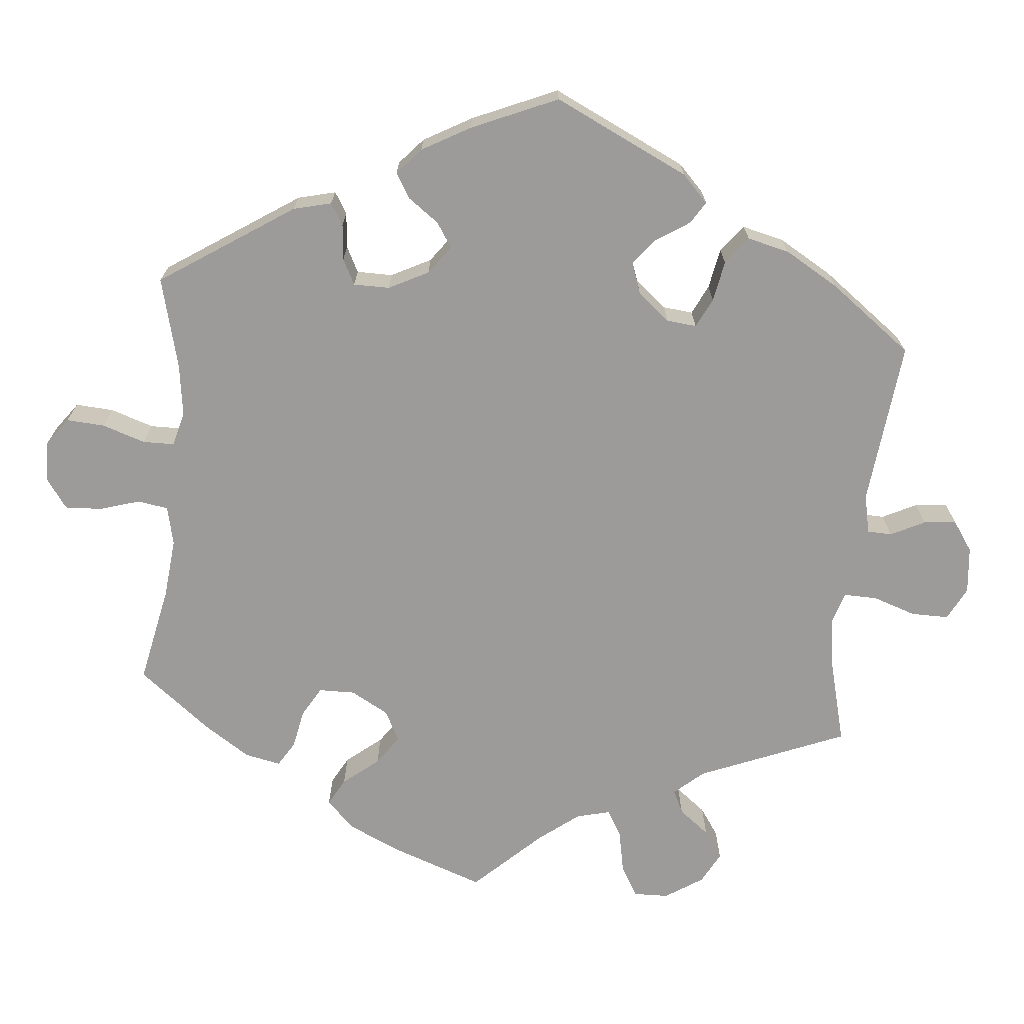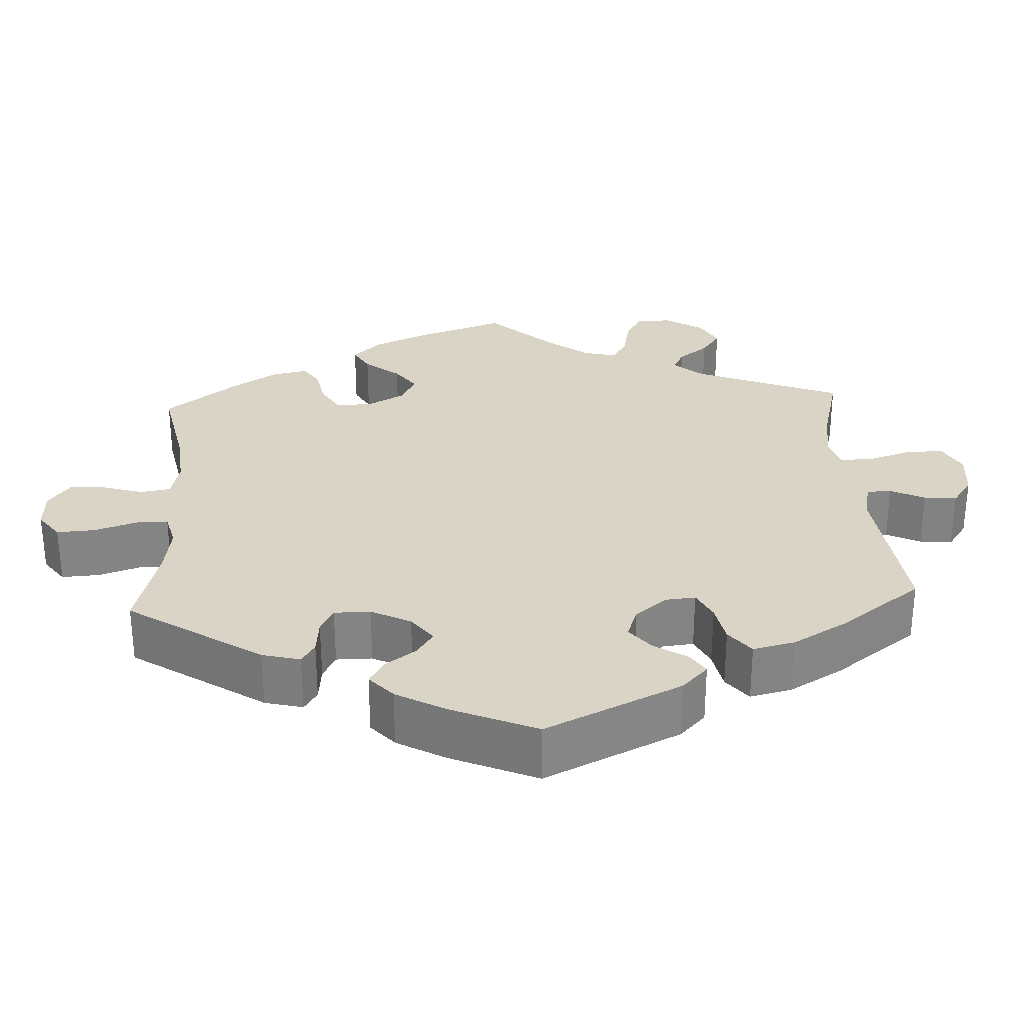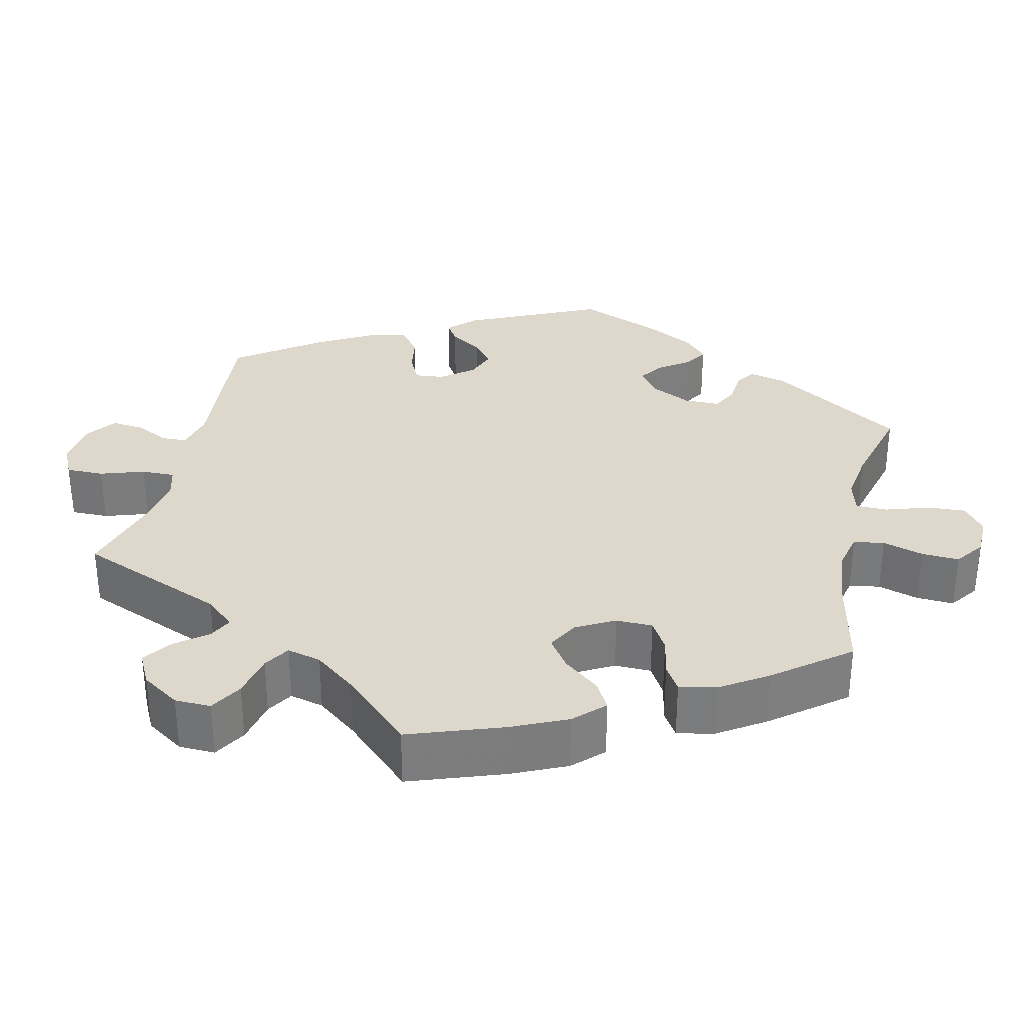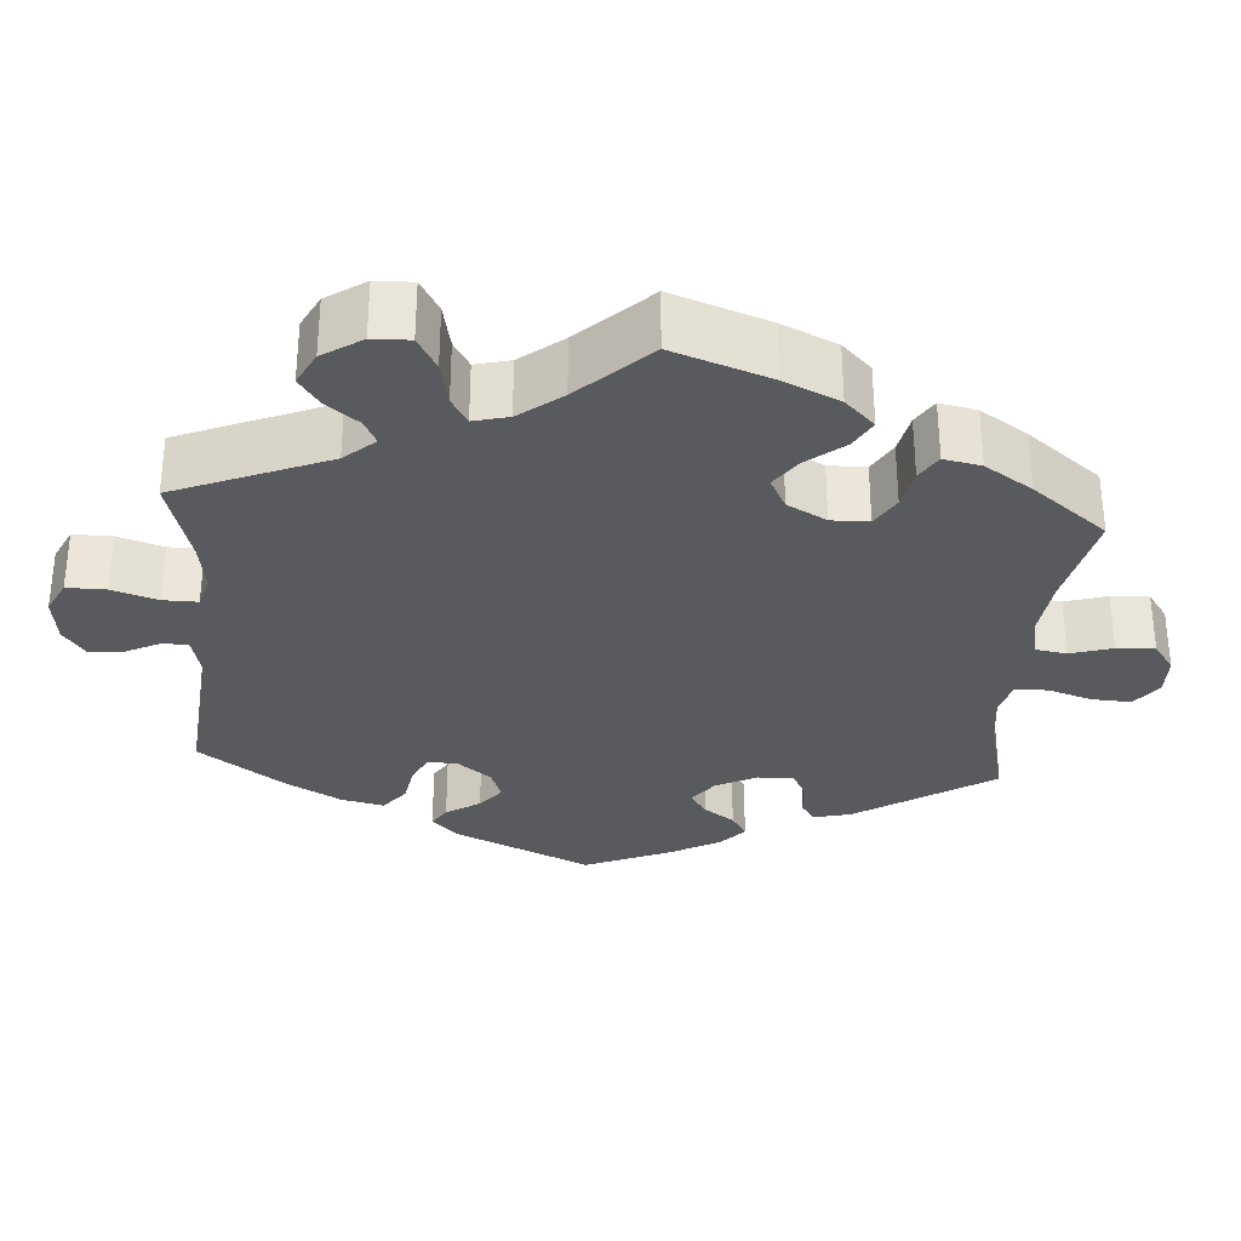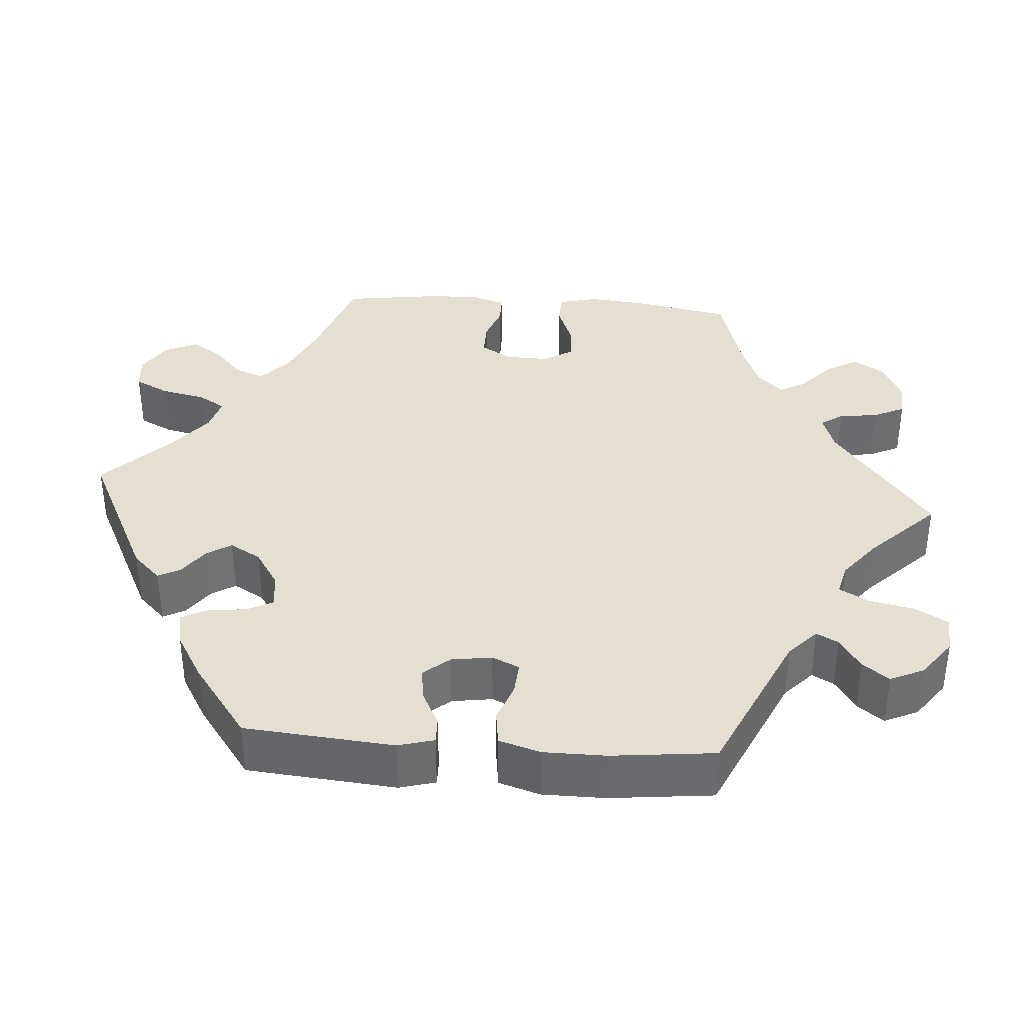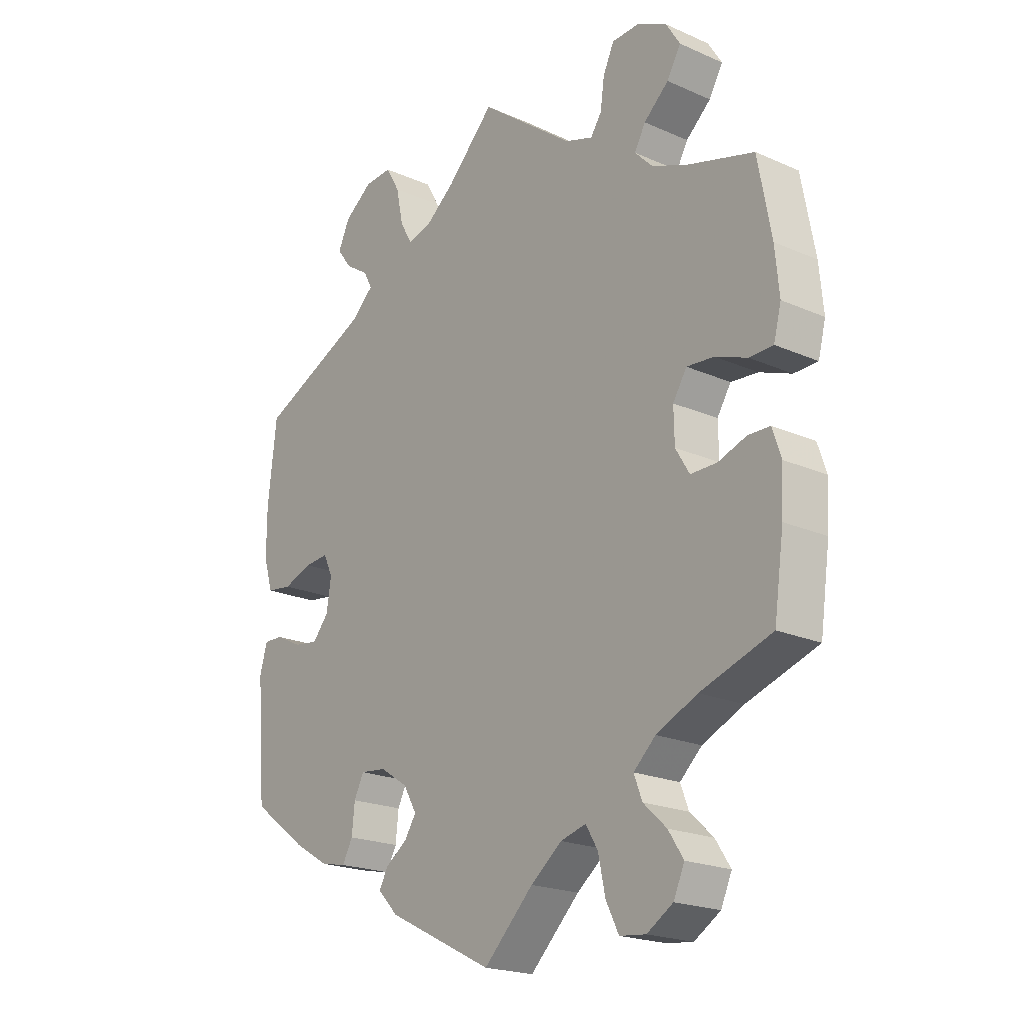
<metadata>
{"format":"obj","ext":"obj","renderer":"f3d","projection":"perspective","resolution":1024,"background":"white","views":[{"elev":-69.8,"azim":-125.6,"up":"+Y"},{"elev":28.9,"azim":-123.1,"up":"+Y"},{"elev":31.5,"azim":72.9,"up":"+Y"},{"elev":-30.7,"azim":55.8,"up":"+Y"},{"elev":36.8,"azim":-85.5,"up":"+Y"},{"elev":-20.8,"azim":51.5,"up":"+Z"}]}
</metadata>
<code>
v -0.517 0.07 -0.097
v -0.504 0.07 -0.051
v -0.471 0.07 -0.052
v -0.425 0.07 -0.075
v -0.383 0.07 -0.081
v -0.355 0.07 -0.048
v -0.347 0.07 0.004
v -0.363 0.07 0.039
v -0.405 0.07 0.036
v -0.455 0.07 0.018
v -0.499 0.07 0.024
v -0.515 0.07 0.077
v -0.515 0.07 0.157
v -0.5 0.07 0.289
v -0.306 0.07 0.377
v -0.268 0.07 0.412
v -0.283 0.07 0.44
v -0.324 0.07 0.467
v -0.349 0.07 0.501
v -0.329 0.07 0.544
v -0.28 0.07 0.58
v -0.232 0.07 0.583
v -0.208 0.07 0.541
v -0.196 0.07 0.483
v -0.175 0.07 0.445
v -0.134 0.07 0.455
v -0.082 0.07 0.496
v 0 0.07 0.578
v 0.163 0.07 0.453
v 0.211 0.07 0.437
v 0.23 0.07 0.465
v 0.237 0.07 0.515
v 0.256 0.07 0.555
v 0.303 0.07 0.557
v 0.355 0.07 0.531
v 0.379 0.07 0.492
v 0.355 0.07 0.451
v 0.312 0.07 0.413
v 0.293 0.07 0.379
v 0.324 0.07 0.347
v 0.386 0.07 0.322
v 0.5 0.07 0.289
v 0.523 0.07 0.164
v 0.53 0.07 0.089
v 0.517 0.07 0.039
v 0.476 0.07 0.038
v 0.421 0.07 0.059
v 0.374 0.07 0.063
v 0.35 0.07 0.025
v 0.351 0.07 -0.031
v 0.375 0.07 -0.071
v 0.42 0.07 -0.071
v 0.469 0.07 -0.054
v 0.507 0.07 -0.055
v 0.522 0.07 -0.1
v 0.518 0.07 -0.171
v 0.501 0.07 -0.289
v 0.378 0.07 -0.33
v 0.307 0.07 -0.362
v 0.269 0.07 -0.397
v 0.283 0.07 -0.434
v 0.323 0.07 -0.471
v 0.349 0.07 -0.511
v 0.33 0.07 -0.553
v 0.285 0.07 -0.581
v 0.24 0.07 -0.576
v 0.218 0.07 -0.532
v 0.206 0.07 -0.475
v 0.185 0.07 -0.44
v 0.141 0.07 -0.452
v 0.087 0.07 -0.494
v 0.001 0.07 -0.578
v -0.182 0.07 -0.487
v -0.217 0.07 -0.451
v -0.202 0.07 -0.423
v -0.164 0.07 -0.396
v -0.144 0.07 -0.365
v -0.167 0.07 -0.325
v -0.215 0.07 -0.294
v -0.26 0.07 -0.289
v -0.277 0.07 -0.323
v -0.282 0.07 -0.371
v -0.3 0.07 -0.404
v -0.344 0.07 -0.395
v -0.405 0.07 -0.359
v -0.501 0.07 -0.288
v -0.517 0 -0.097
v -0.504 0 -0.051
v -0.471 0 -0.052
v -0.425 0 -0.075
v -0.383 0 -0.081
v -0.355 0 -0.048
v -0.347 0 0.004
v -0.363 0 0.039
v -0.405 0 0.036
v -0.455 0 0.018
v -0.499 0 0.024
v -0.515 0 0.077
v -0.515 0 0.157
v -0.5 0 0.289
v -0.306 0 0.377
v -0.268 0 0.412
v -0.283 0 0.44
v -0.324 0 0.467
v -0.349 0 0.501
v -0.329 0 0.544
v -0.28 0 0.58
v -0.232 0 0.583
v -0.208 0 0.541
v -0.196 0 0.483
v -0.175 0 0.445
v -0.134 0 0.455
v -0.082 0 0.496
v 0 0 0.578
v 0.163 0 0.453
v 0.211 0 0.437
v 0.23 0 0.465
v 0.237 0 0.515
v 0.256 0 0.555
v 0.303 0 0.557
v 0.355 0 0.531
v 0.379 0 0.492
v 0.355 0 0.451
v 0.312 0 0.413
v 0.293 0 0.379
v 0.324 0 0.347
v 0.386 0 0.322
v 0.5 0 0.289
v 0.523 0 0.164
v 0.53 0 0.089
v 0.517 0 0.039
v 0.476 0 0.038
v 0.421 0 0.059
v 0.374 0 0.063
v 0.35 0 0.025
v 0.351 0 -0.031
v 0.375 0 -0.071
v 0.42 0 -0.071
v 0.469 0 -0.054
v 0.507 0 -0.055
v 0.522 0 -0.1
v 0.518 0 -0.171
v 0.501 0 -0.289
v 0.378 0 -0.33
v 0.307 0 -0.362
v 0.269 0 -0.397
v 0.283 0 -0.434
v 0.323 0 -0.471
v 0.349 0 -0.511
v 0.33 0 -0.553
v 0.285 0 -0.581
v 0.24 0 -0.576
v 0.218 0 -0.532
v 0.206 0 -0.475
v 0.185 0 -0.44
v 0.141 0 -0.452
v 0.087 0 -0.494
v 0.001 0 -0.578
v -0.182 0 -0.487
v -0.217 0 -0.451
v -0.202 0 -0.423
v -0.164 0 -0.396
v -0.144 0 -0.365
v -0.167 0 -0.325
v -0.215 0 -0.294
v -0.26 0 -0.289
v -0.277 0 -0.323
v -0.282 0 -0.371
v -0.3 0 -0.404
v -0.344 0 -0.395
v -0.405 0 -0.359
v -0.501 0 -0.288
f 81 82 83 84
f 80 81 84 85
f 73 74 75 76
f 71 72 73 76
f 70 71 76 77
f 69 70 77 78
f 65 66 67 68
f 65 68 69
f 64 65 69
f 61 62 63 64
f 61 64 69
f 60 61 69 78
f 55 56 57 58
f 55 58 59
f 52 53 54 55
f 51 52 55 59
f 50 51 59 60
f 44 45 46 47
f 44 47 48
f 41 42 43 44
f 40 41 44 48
f 39 40 48 49
f 35 36 37 38
f 35 38 39
f 34 35 39
f 31 32 33 34
f 30 31 34 39
f 29 30 39 49
f 27 28 29 49
f 21 22 23 24
f 21 24 25
f 20 21 25
f 17 18 19 20
f 16 17 20 25
f 15 16 25 26
f 13 14 15 26
f 9 10 11 12
f 8 9 12 13
f 1 2 3 4
f 1 4 5
f 80 85 86 1
f 50 60 78 79
f 26 27 49 50
f 8 13 26 50
f 7 8 50
f 6 7 50 79
f 5 6 79 80
f 1 5 80
f 170 169 168 167
f 171 170 167 166
f 162 161 160 159
f 162 159 158 157
f 163 162 157 156
f 164 163 156 155
f 154 153 152 151
f 155 154 151
f 155 151 150
f 150 149 148 147
f 155 150 147
f 164 155 147 146
f 144 143 142 141
f 145 144 141
f 141 140 139 138
f 145 141 138 137
f 146 145 137 136
f 133 132 131 130
f 134 133 130
f 130 129 128 127
f 134 130 127 126
f 135 134 126 125
f 124 123 122 121
f 125 124 121
f 125 121 120
f 120 119 118 117
f 125 120 117 116
f 135 125 116 115
f 135 115 114 113
f 110 109 108 107
f 111 110 107
f 111 107 106
f 106 105 104 103
f 111 106 103 102
f 112 111 102 101
f 112 101 100 99
f 98 97 96 95
f 99 98 95 94
f 90 89 88 87
f 91 90 87
f 87 172 171 166
f 165 164 146 136
f 136 135 113 112
f 136 112 99 94
f 136 94 93
f 165 136 93 92
f 166 165 92 91
f 166 91 87
f 1 87 88 2
f 2 88 89 3
f 3 89 90 4
f 4 90 91 5
f 5 91 92 6
f 6 92 93 7
f 7 93 94 8
f 8 94 95 9
f 9 95 96 10
f 10 96 97 11
f 11 97 98 12
f 12 98 99 13
f 13 99 100 14
f 14 100 101 15
f 15 101 102 16
f 16 102 103 17
f 17 103 104 18
f 18 104 105 19
f 19 105 106 20
f 20 106 107 21
f 21 107 108 22
f 22 108 109 23
f 23 109 110 24
f 24 110 111 25
f 25 111 112 26
f 26 112 113 27
f 27 113 114 28
f 28 114 115 29
f 29 115 116 30
f 30 116 117 31
f 31 117 118 32
f 32 118 119 33
f 33 119 120 34
f 34 120 121 35
f 35 121 122 36
f 36 122 123 37
f 37 123 124 38
f 38 124 125 39
f 39 125 126 40
f 40 126 127 41
f 41 127 128 42
f 42 128 129 43
f 43 129 130 44
f 44 130 131 45
f 45 131 132 46
f 46 132 133 47
f 47 133 134 48
f 48 134 135 49
f 49 135 136 50
f 50 136 137 51
f 51 137 138 52
f 52 138 139 53
f 53 139 140 54
f 54 140 141 55
f 55 141 142 56
f 56 142 143 57
f 57 143 144 58
f 58 144 145 59
f 59 145 146 60
f 60 146 147 61
f 61 147 148 62
f 62 148 149 63
f 63 149 150 64
f 64 150 151 65
f 65 151 152 66
f 66 152 153 67
f 67 153 154 68
f 68 154 155 69
f 69 155 156 70
f 70 156 157 71
f 71 157 158 72
f 72 158 159 73
f 73 159 160 74
f 74 160 161 75
f 75 161 162 76
f 76 162 163 77
f 77 163 164 78
f 78 164 165 79
f 79 165 166 80
f 80 166 167 81
f 81 167 168 82
f 82 168 169 83
f 83 169 170 84
f 84 170 171 85
f 85 171 172 86
f 86 172 87 1

</code>
